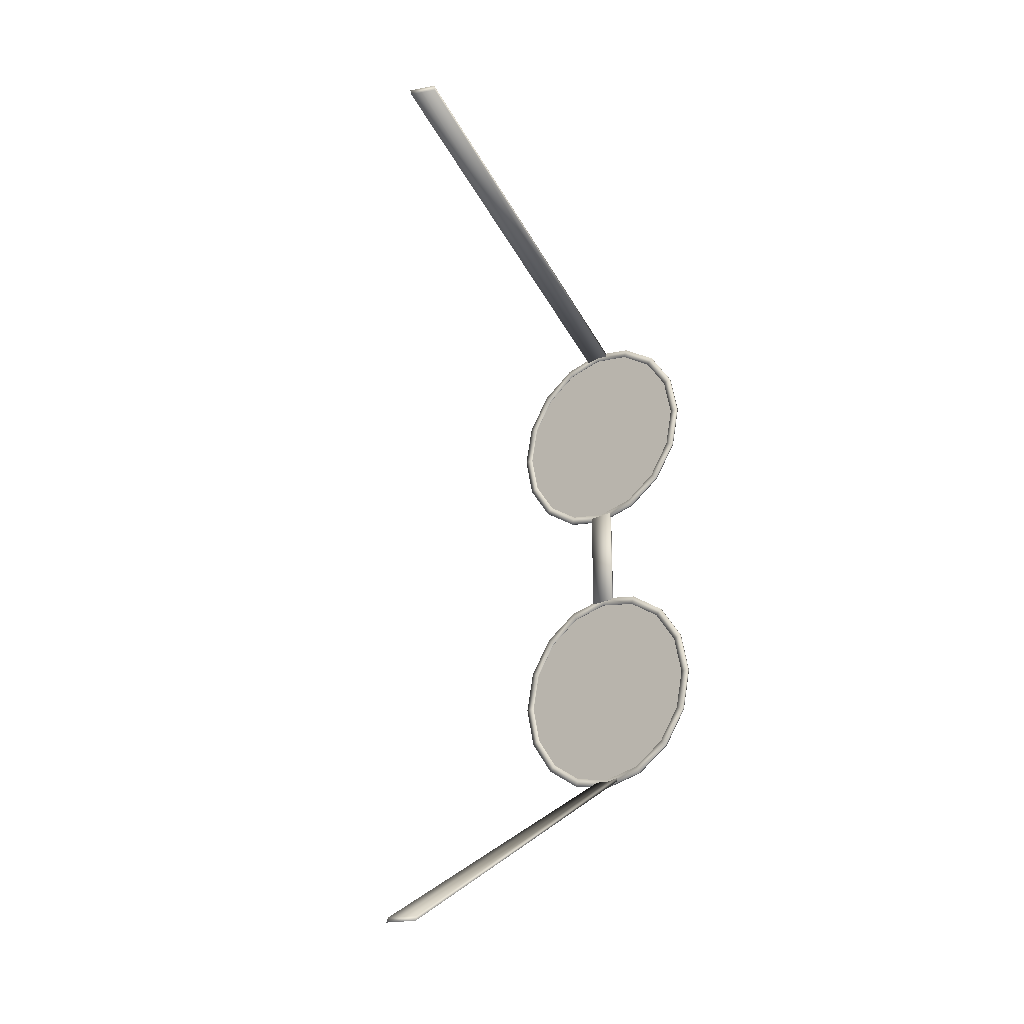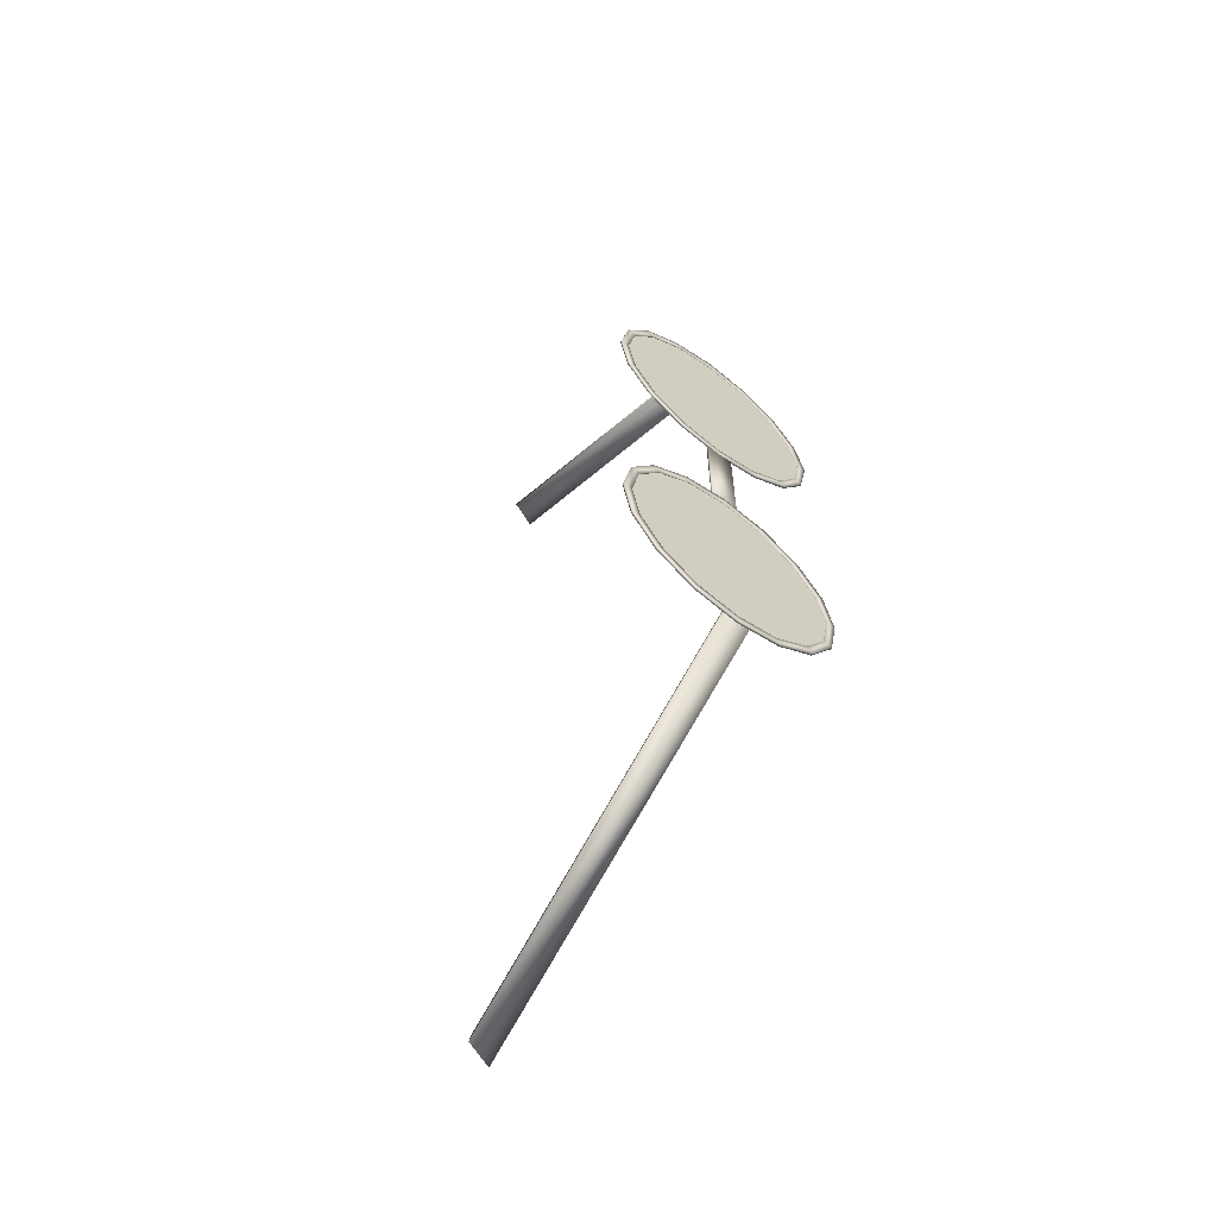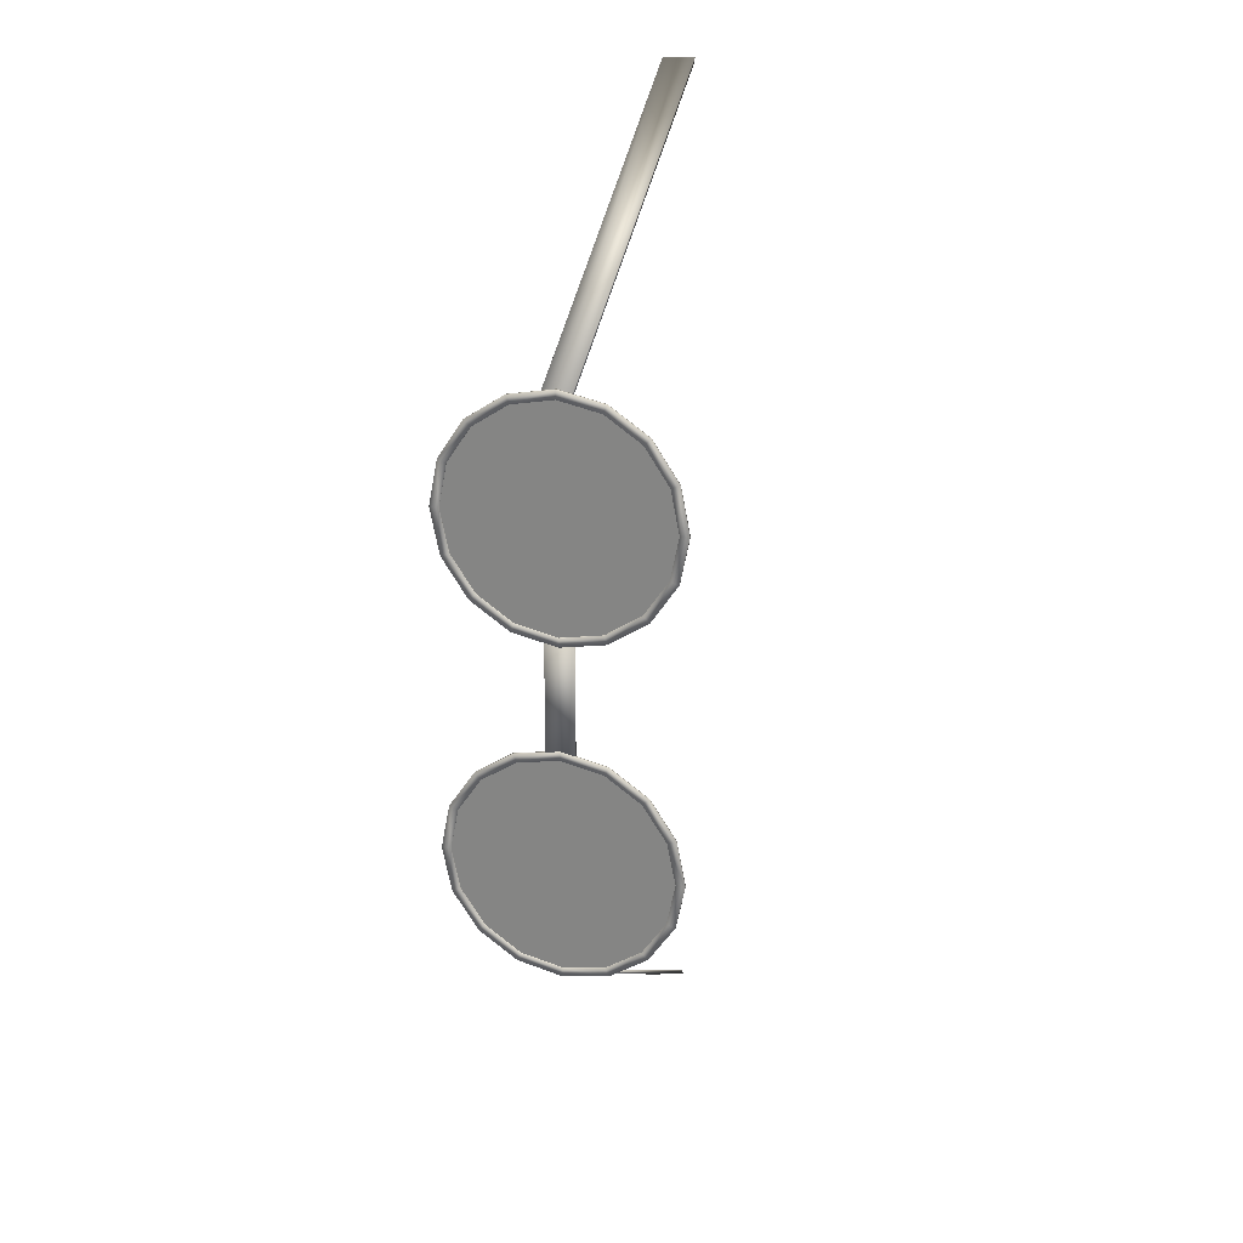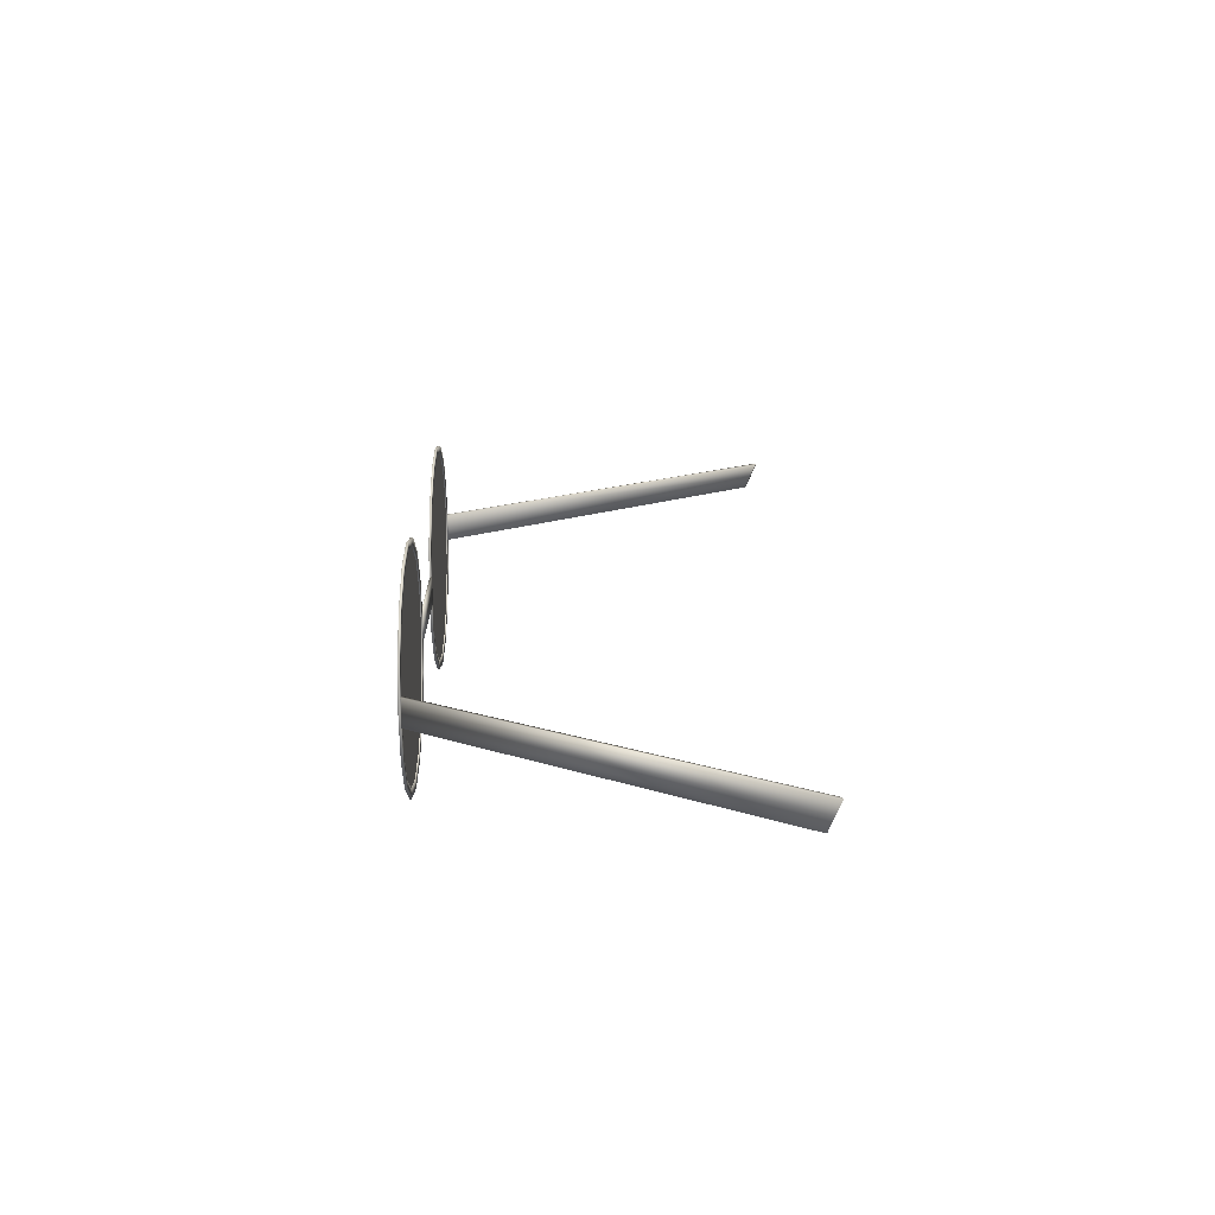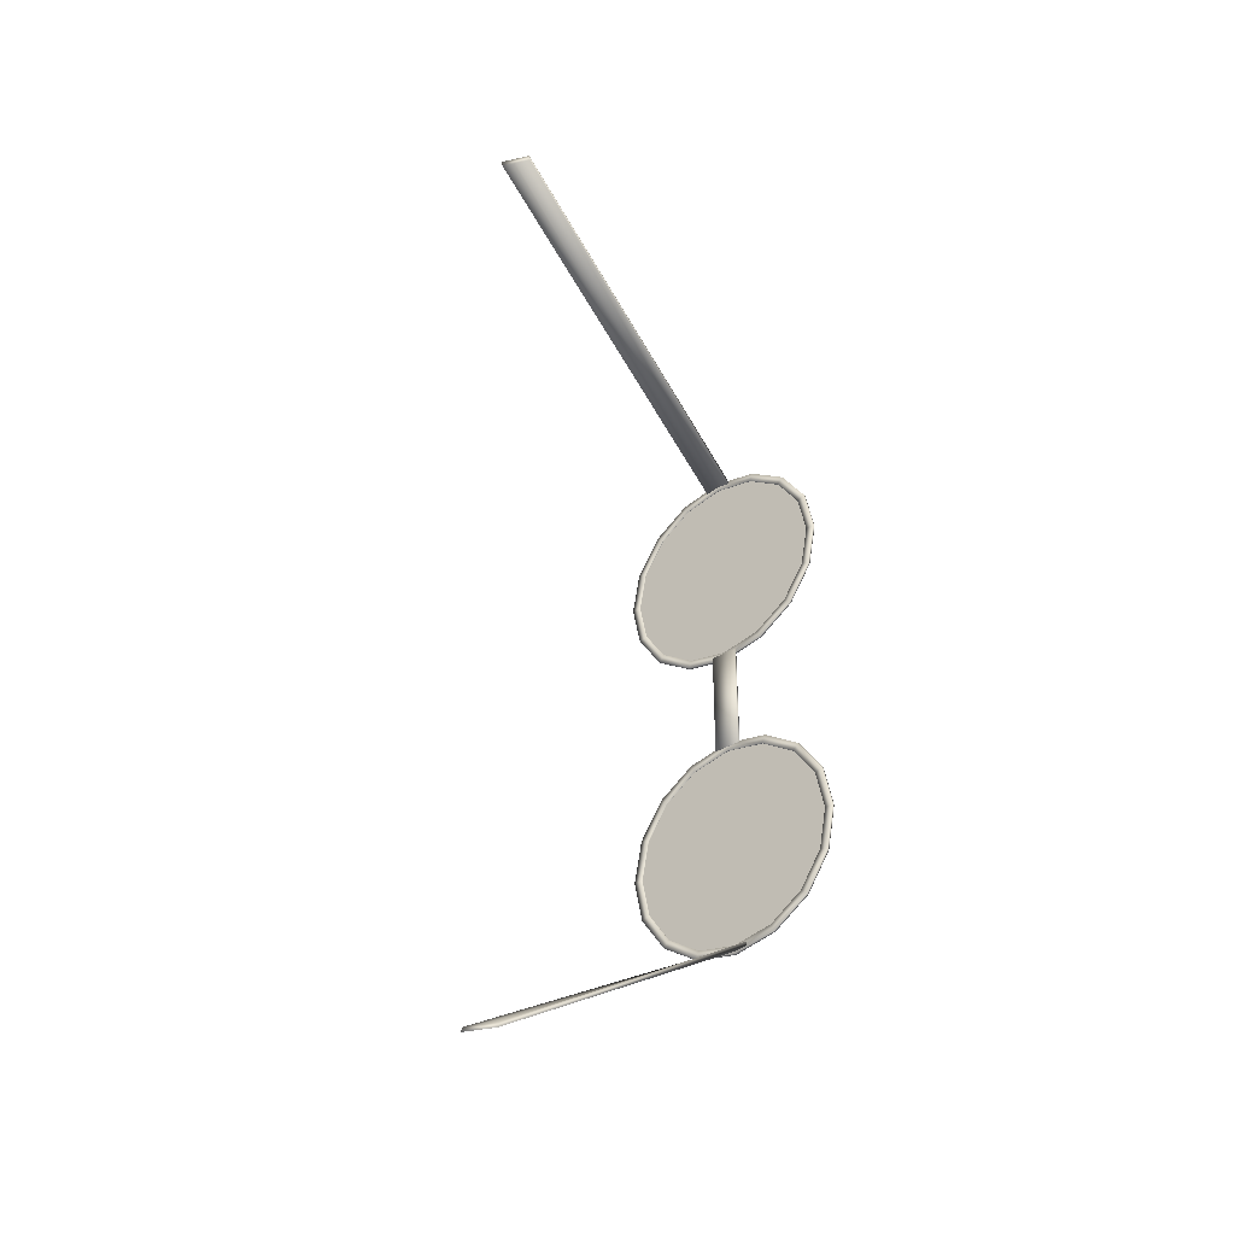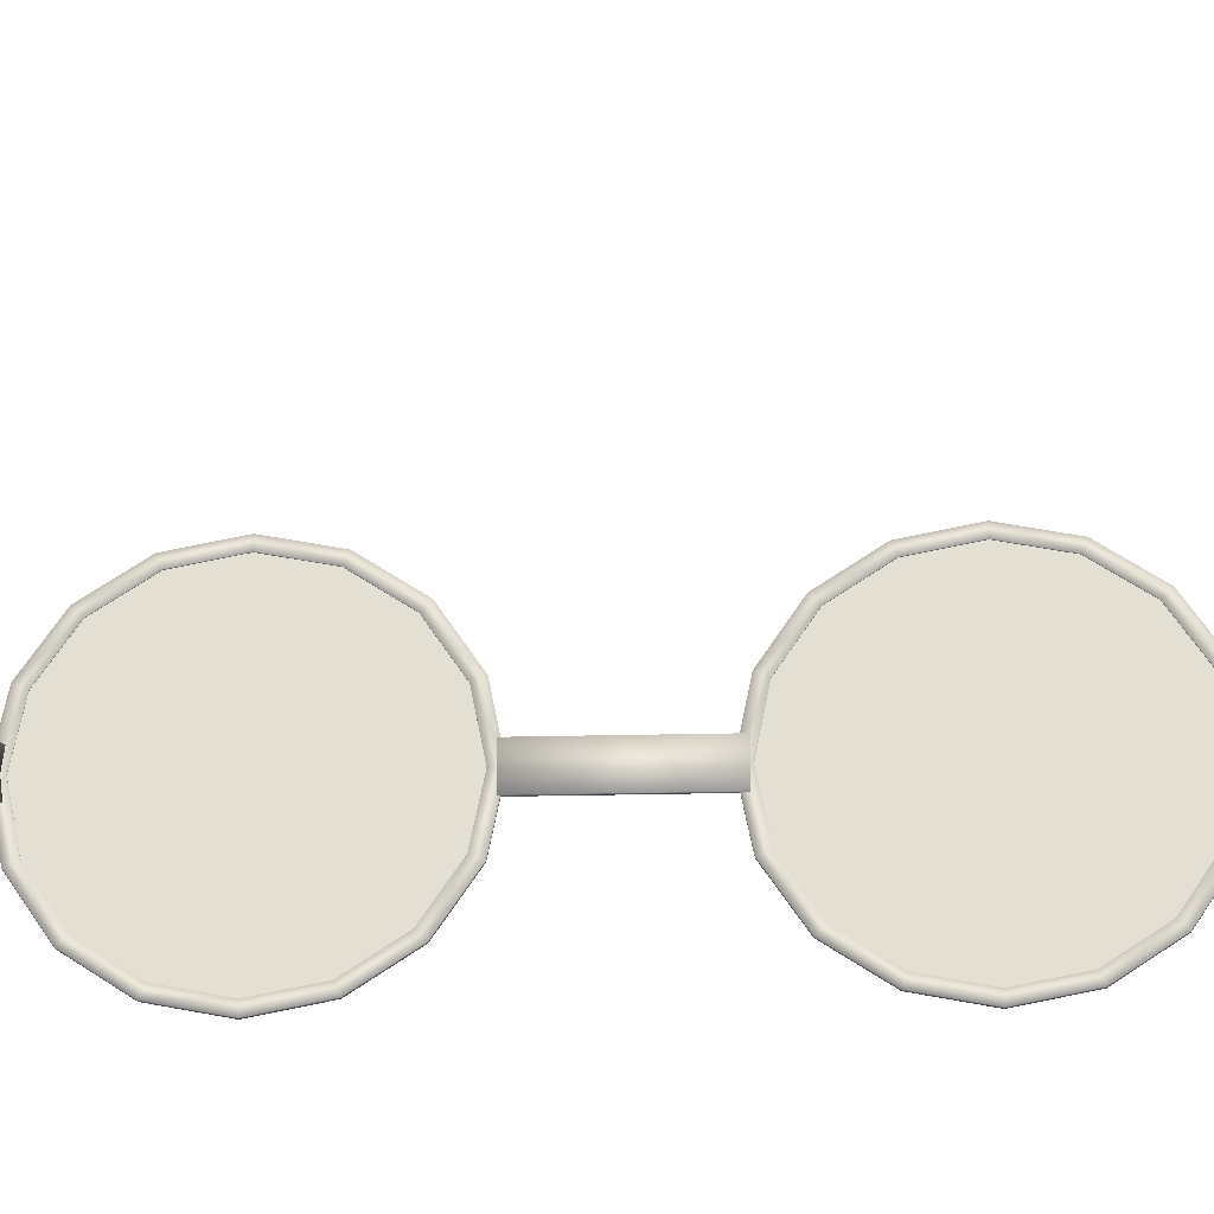
<metadata>
{"format":"obj","ext":"obj","renderer":"f3d","projection":"perspective","resolution":1024,"background":"white","views":[{"elev":-24.7,"azim":-51.0,"up":"+Z"},{"elev":-62.0,"azim":52.9,"up":"+Z"},{"elev":23.9,"azim":108.0,"up":"+Z"},{"elev":-71.6,"azim":-179.9,"up":"+Z"},{"elev":-37.1,"azim":-51.5,"up":"+Z"},{"elev":-23.9,"azim":-87.6,"up":"+Y"}]}
</metadata>
<code>
o ColobotMesh_1.002_ColobotMesh_.002
v 0.594 0.9621 0.05207
v 0.594 1.008 0.0612
v 0.594 1.047 0.08721
v 0.594 1.073 0.1261
v 0.594 1.082 0.1721
v 0.594 1.073 0.218
v 0.594 1.047 0.2569
v 0.594 1.008 0.2829
v 0.594 0.9621 0.2921
v 0.594 0.9162 0.2829
v 0.594 0.8773 0.2569
v 0.594 0.8512 0.218
v 0.594 0.8421 0.1721
v 0.594 0.8512 0.1261
v 0.594 0.8773 0.08721
v 0.594 0.9162 0.0612
v 0.5939 0.9621 0.06125
v 0.5939 1.005 0.06969
v 0.5939 1.04 0.09371
v 0.5939 1.064 0.1297
v 0.5939 1.073 0.1721
v 0.5939 1.064 0.2145
v 0.5939 1.04 0.2504
v 0.5939 1.005 0.2745
v 0.5939 0.9621 0.2829
v 0.5939 0.9197 0.2745
v 0.5939 0.8838 0.2504
v 0.5939 0.8597 0.2145
v 0.5939 0.8513 0.1721
v 0.5939 0.8597 0.1297
v 0.5939 0.8838 0.09371
v 0.5939 0.9197 0.06969
v 0.5919 0.9621 0.05207
v 0.5919 1.008 0.0612
v 0.5919 1.047 0.08721
v 0.5919 1.073 0.1261
v 0.5919 1.082 0.1721
v 0.5919 1.073 0.218
v 0.5919 1.047 0.2569
v 0.5919 1.008 0.2829
v 0.5919 0.9621 0.2921
v 0.5919 0.9162 0.2829
v 0.5919 0.8773 0.2569
v 0.5919 0.8512 0.218
v 0.5919 0.8421 0.1721
v 0.5919 0.8512 0.1261
v 0.5919 0.8773 0.08721
v 0.5919 0.9162 0.0612
v 0.5919 0.9621 0.06125
v 0.5919 1.005 0.06969
v 0.5919 1.04 0.09371
v 0.5919 1.064 0.1297
v 0.5919 1.073 0.1721
v 0.5919 1.064 0.2145
v 0.5919 1.04 0.2504
v 0.5919 1.005 0.2745
v 0.5919 0.9621 0.2829
v 0.5919 0.9197 0.2745
v 0.5919 0.8838 0.2504
v 0.5919 0.8597 0.2145
v 0.5919 0.8513 0.1721
v 0.5919 0.8597 0.1297
v 0.5919 0.8838 0.09371
v 0.5919 0.9197 0.06969
v 0.594 0.9621 -0.05207
v 0.594 1.008 -0.0612
v 0.594 1.047 -0.08721
v 0.594 1.073 -0.1261
v 0.594 1.082 -0.1721
v 0.594 1.073 -0.218
v 0.594 1.047 -0.2569
v 0.594 1.008 -0.2829
v 0.594 0.9621 -0.2921
v 0.594 0.9162 -0.2829
v 0.594 0.8773 -0.2569
v 0.594 0.8512 -0.218
v 0.594 0.8421 -0.1721
v 0.594 0.8512 -0.1261
v 0.594 0.8773 -0.08721
v 0.594 0.9162 -0.0612
v 0.5939 0.9621 -0.06125
v 0.5939 1.005 -0.06969
v 0.5939 1.04 -0.09371
v 0.5939 1.064 -0.1297
v 0.5939 1.073 -0.1721
v 0.5939 1.064 -0.2145
v 0.5939 1.04 -0.2504
v 0.5939 1.005 -0.2745
v 0.5939 0.9621 -0.2829
v 0.5939 0.9197 -0.2745
v 0.5939 0.8838 -0.2504
v 0.5939 0.8597 -0.2145
v 0.5939 0.8513 -0.1721
v 0.5939 0.8597 -0.1297
v 0.5939 0.8838 -0.09371
v 0.5939 0.9197 -0.06969
v 0.5919 0.9621 -0.05207
v 0.5919 1.008 -0.0612
v 0.5919 1.047 -0.08721
v 0.5919 1.073 -0.1261
v 0.5919 1.082 -0.1721
v 0.5919 1.073 -0.218
v 0.5919 1.047 -0.2569
v 0.5919 1.008 -0.2829
v 0.5919 0.9621 -0.2921
v 0.5919 0.9162 -0.2829
v 0.5919 0.8773 -0.2569
v 0.5919 0.8512 -0.218
v 0.5919 0.8421 -0.1721
v 0.5919 0.8512 -0.1261
v 0.5919 0.8773 -0.08721
v 0.5919 0.9162 -0.0612
v 0.5919 0.9621 -0.06125
v 0.5919 1.005 -0.06969
v 0.5919 1.04 -0.09371
v 0.5919 1.064 -0.1297
v 0.5919 1.073 -0.1721
v 0.5919 1.064 -0.2145
v 0.5919 1.04 -0.2504
v 0.5919 1.005 -0.2745
v 0.5919 0.9621 -0.2829
v 0.5919 0.9197 -0.2745
v 0.5919 0.8838 -0.2504
v 0.5919 0.8597 -0.2145
v 0.5919 0.8513 -0.1721
v 0.5919 0.8597 -0.1297
v 0.5919 0.8838 -0.09371
v 0.5919 0.9197 -0.06969
f 40 55 56
f 46 63 47
f 8 25 24
f 3 20 19
f 41 56 57
f 21 6 22
f 34 51 35
f 37 52 53
f 12 29 28
f 41 58 42
f 37 54 38
f 44 59 60
f 22 7 23
f 39 54 55
f 33 64 49
f 43 58 59
f 15 32 31
f 27 12 28
f 35 52 36
f 33 50 34
f 4 21 20
f 32 1 17
f 29 14 30
f 44 61 45
f 47 64 48
f 9 26 25
f 17 2 18
f 14 31 30
f 26 11 27
f 45 62 46
f 23 8 24
f 10 43 11
f 15 48 16
f 2 19 18
f 14 47 15
f 23 54 22
f 32 63 31
f 31 62 30
f 24 55 23
f 28 59 27
f 30 61 29
f 17 64 32
f 25 56 24
f 21 52 20
f 8 41 9
f 4 37 5
f 16 33 1
f 12 45 13
f 6 39 7
f 29 60 28
f 22 53 21
f 18 49 17
f 13 46 14
f 9 42 10
f 5 38 6
f 1 34 2
f 18 51 50
f 11 44 12
f 2 35 3
f 3 36 4
f 27 58 26
f 20 51 19
f 7 40 8
f 26 57 25
f 104 119 103
f 111 126 110
f 89 72 88
f 84 67 83
f 105 120 104
f 85 70 69
f 115 98 99
f 101 116 100
f 93 76 92
f 122 105 106
f 118 101 102
f 108 123 107
f 86 71 70
f 103 118 102
f 97 128 112
f 107 122 106
f 96 79 95
f 91 76 75
f 116 99 100
f 114 97 98
f 84 69 68
f 96 65 80
f 93 78 77
f 125 108 109
f 128 111 112
f 90 73 89
f 81 66 65
f 95 78 94
f 90 75 74
f 110 125 109
f 87 72 71
f 107 74 75
f 112 79 80
f 83 66 82
f 111 78 79
f 118 87 86
f 127 96 95
f 126 95 94
f 119 88 87
f 123 92 91
f 125 94 93
f 128 81 96
f 120 89 88
f 116 85 84
f 105 72 73
f 101 68 69
f 97 80 65
f 109 76 77
f 103 70 71
f 124 93 92
f 117 86 85
f 113 82 81
f 110 77 78
f 106 73 74
f 102 69 70
f 98 65 66
f 82 115 83
f 108 75 76
f 99 66 67
f 100 67 68
f 122 91 90
f 115 84 83
f 104 71 72
f 121 90 89
f 40 39 55
f 46 62 63
f 8 9 25
f 3 4 20
f 41 40 56
f 21 5 6
f 34 50 51
f 37 36 52
f 12 13 29
f 41 57 58
f 37 53 54
f 44 43 59
f 22 6 7
f 39 38 54
f 33 48 64
f 43 42 58
f 15 16 32
f 27 11 12
f 35 51 52
f 33 49 50
f 4 5 21
f 32 16 1
f 29 13 14
f 44 60 61
f 47 63 64
f 9 10 26
f 17 1 2
f 14 15 31
f 26 10 11
f 45 61 62
f 23 7 8
f 10 42 43
f 15 47 48
f 2 3 19
f 14 46 47
f 23 55 54
f 32 64 63
f 31 63 62
f 24 56 55
f 28 60 59
f 30 62 61
f 17 49 64
f 25 57 56
f 21 53 52
f 8 40 41
f 4 36 37
f 16 48 33
f 12 44 45
f 6 38 39
f 29 61 60
f 22 54 53
f 18 50 49
f 13 45 46
f 9 41 42
f 5 37 38
f 1 33 34
f 18 19 51
f 11 43 44
f 2 34 35
f 3 35 36
f 27 59 58
f 20 52 51
f 7 39 40
f 26 58 57
f 104 120 119
f 111 127 126
f 89 73 72
f 84 68 67
f 105 121 120
f 85 86 70
f 115 114 98
f 101 117 116
f 93 77 76
f 122 121 105
f 118 117 101
f 108 124 123
f 86 87 71
f 103 119 118
f 97 113 128
f 107 123 122
f 96 80 79
f 91 92 76
f 116 115 99
f 114 113 97
f 84 85 69
f 96 81 65
f 93 94 78
f 125 124 108
f 128 127 111
f 90 74 73
f 81 82 66
f 95 79 78
f 90 91 75
f 110 126 125
f 87 88 72
f 107 106 74
f 112 111 79
f 83 67 66
f 111 110 78
f 118 119 87
f 127 128 96
f 126 127 95
f 119 120 88
f 123 124 92
f 125 126 94
f 128 113 81
f 120 121 89
f 116 117 85
f 105 104 72
f 101 100 68
f 97 112 80
f 109 108 76
f 103 102 70
f 124 125 93
f 117 118 86
f 113 114 82
f 110 109 77
f 106 105 73
f 102 101 69
f 98 97 65
f 82 114 115
f 108 107 75
f 99 98 66
f 100 99 67
f 122 123 91
f 115 116 84
f 104 103 71
f 121 122 90
o ColobotMesh_1.001_ColobotMesh_.001
v 0.5929 0.9479 0.2877
v 0.5929 0.9766 0.2877
v 0.2442 0.9479 0.5113
v 0.2324 0.9766 0.5113
v 0.2442 0.9479 -0.5084
v 0.2324 0.9766 -0.5084
v 0.5929 0.9766 -0.2867
v 0.5934 0.9479 -0.05655
v 0.5934 0.9766 -0.05655
v 0.5934 0.9766 0.05973
v 0.5934 0.9479 0.05973
v 0.5929 0.9479 -0.2867
v 0.5913 0.9479 -0.05655
v 0.5913 0.9766 -0.05655
v 0.5913 0.9766 0.05973
v 0.5913 0.9479 0.05973
v 0.5929 0.9623 0.2895
v 0.2383 0.9623 -0.5084
v 0.2383 0.9623 0.5113
v 0.5929 0.9623 -0.2885
v 0.2342 0.9765 -0.5033
v 0.2459 0.9481 -0.5033
v 0.2342 0.9765 0.5062
v 0.2459 0.9481 0.5062
v 0.5911 0.9765 0.2848
v 0.5911 0.9481 0.2848
v 0.5911 0.9765 -0.2838
v 0.5911 0.9481 -0.2838
v 0.5911 0.9623 0.2866
v 0.2401 0.9623 -0.5033
v 0.2401 0.9623 0.5062
v 0.5911 0.9623 -0.2856
f 160 150 156
f 137 143 138
f 129 157 145
f 141 143 142
f 139 141 136
f 138 144 139
f 136 142 137
f 159 153 157
f 155 158 160
f 140 160 156
f 130 153 151
f 148 133 146
f 130 157 153
f 152 157 154
f 158 133 150
f 145 131 129
f 130 147 145
f 131 159 152
f 133 140 156
f 149 146 158
f 131 152 154
f 147 151 159
f 160 135 155
f 135 134 149
f 135 146 134
f 132 130 151
f 150 133 156
f 129 131 154
f 155 135 149
f 136 138 139
f 160 158 150
f 137 142 143
f 129 154 157
f 141 144 143
f 139 144 141
f 138 143 144
f 136 141 142
f 159 151 153
f 155 149 158
f 140 148 160
f 148 140 133
f 130 145 157
f 152 159 157
f 158 146 133
f 145 147 131
f 130 132 147
f 131 147 159
f 149 134 146
f 147 132 151
f 160 148 135
f 135 148 146
f 136 137 138
o ColobotMesh_1_ColobotMesh_
v 0.5929 0.9621 0.1721
v 0.5929 0.9621 0.05739
v 0.5929 1.006 0.06612
v 0.5929 1.043 0.09098
v 0.5929 1.068 0.1282
v 0.5929 1.077 0.1721
v 0.5929 1.068 0.216
v 0.5929 1.043 0.2532
v 0.5929 1.006 0.278
v 0.5929 0.9621 0.2867
v 0.5929 0.9182 0.278
v 0.5929 0.881 0.2532
v 0.5929 0.8562 0.216
v 0.5929 0.8474 0.1721
v 0.5929 0.8562 0.1282
v 0.5929 0.881 0.09098
v 0.5929 0.9182 0.06612
v 0.5929 0.9621 -0.1721
v 0.5929 0.9621 -0.05739
v 0.5929 1.006 -0.06612
v 0.5929 1.043 -0.09098
v 0.5929 1.068 -0.1282
v 0.5929 1.077 -0.1721
v 0.5929 1.068 -0.216
v 0.5929 1.043 -0.2532
v 0.5929 1.006 -0.278
v 0.5929 0.9621 -0.2867
v 0.5929 0.9182 -0.278
v 0.5929 0.881 -0.2532
v 0.5929 0.8562 -0.216
v 0.5929 0.8474 -0.1721
v 0.5929 0.8562 -0.1282
v 0.5929 0.881 -0.09098
v 0.5929 0.9182 -0.06612
f 161 162 163
f 161 163 164
f 161 164 165
f 161 165 166
f 161 166 167
f 161 167 168
f 161 168 169
f 161 169 170
f 161 170 171
f 161 171 172
f 161 172 173
f 161 173 174
f 161 174 175
f 161 175 176
f 161 176 177
f 161 177 162
f 178 180 179
f 178 181 180
f 178 182 181
f 178 183 182
f 178 184 183
f 178 185 184
f 178 186 185
f 178 187 186
f 178 188 187
f 178 189 188
f 178 190 189
f 178 191 190
f 178 192 191
f 178 193 192
f 178 194 193
f 178 179 194

</code>
